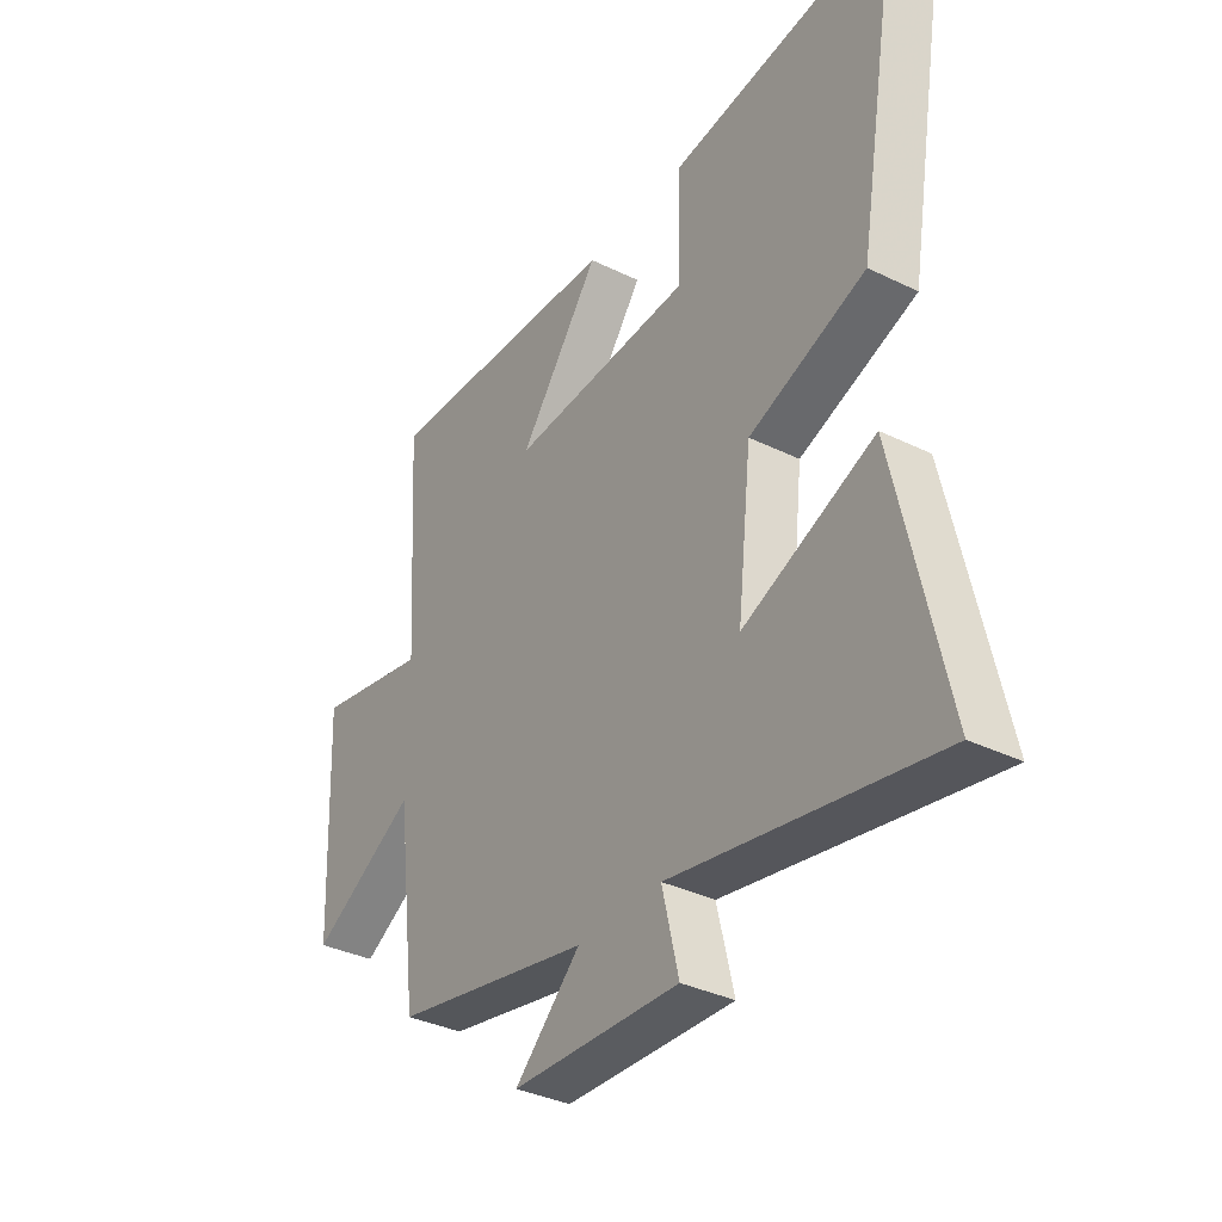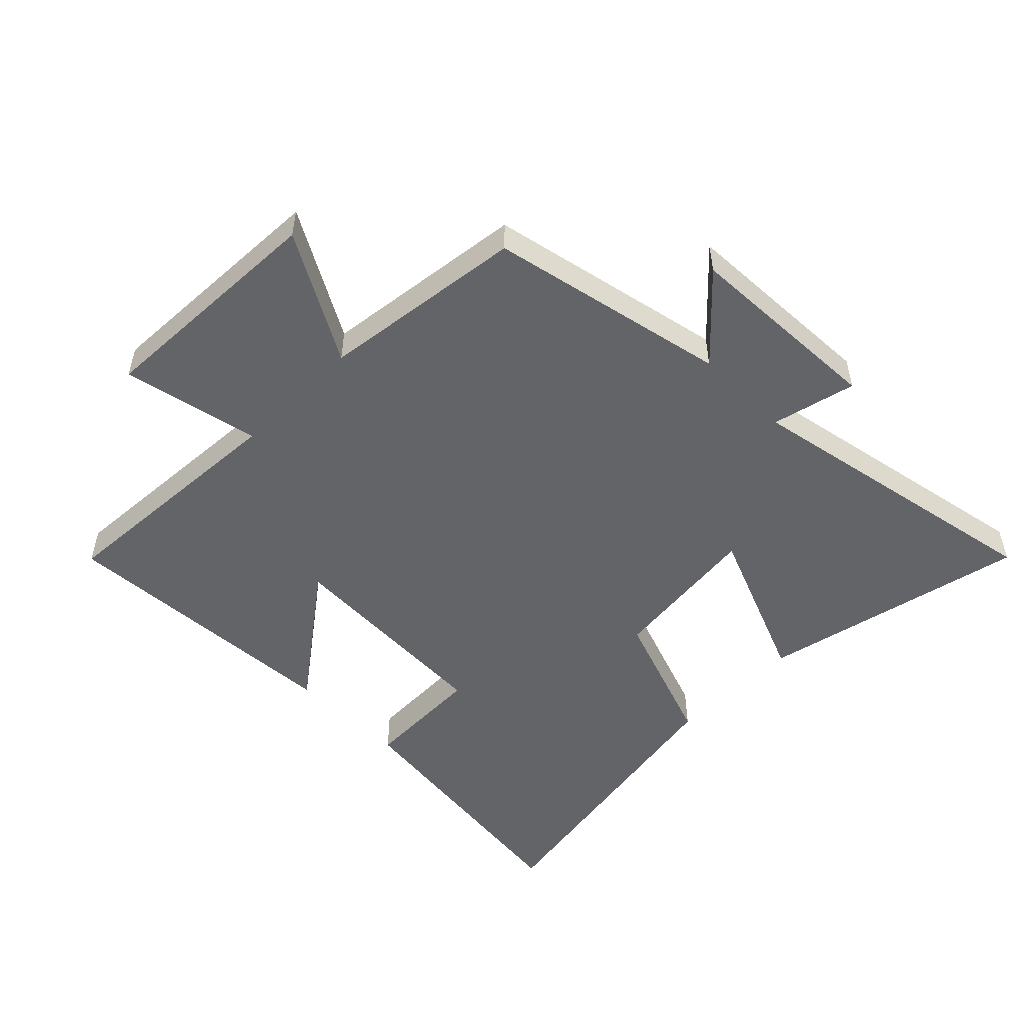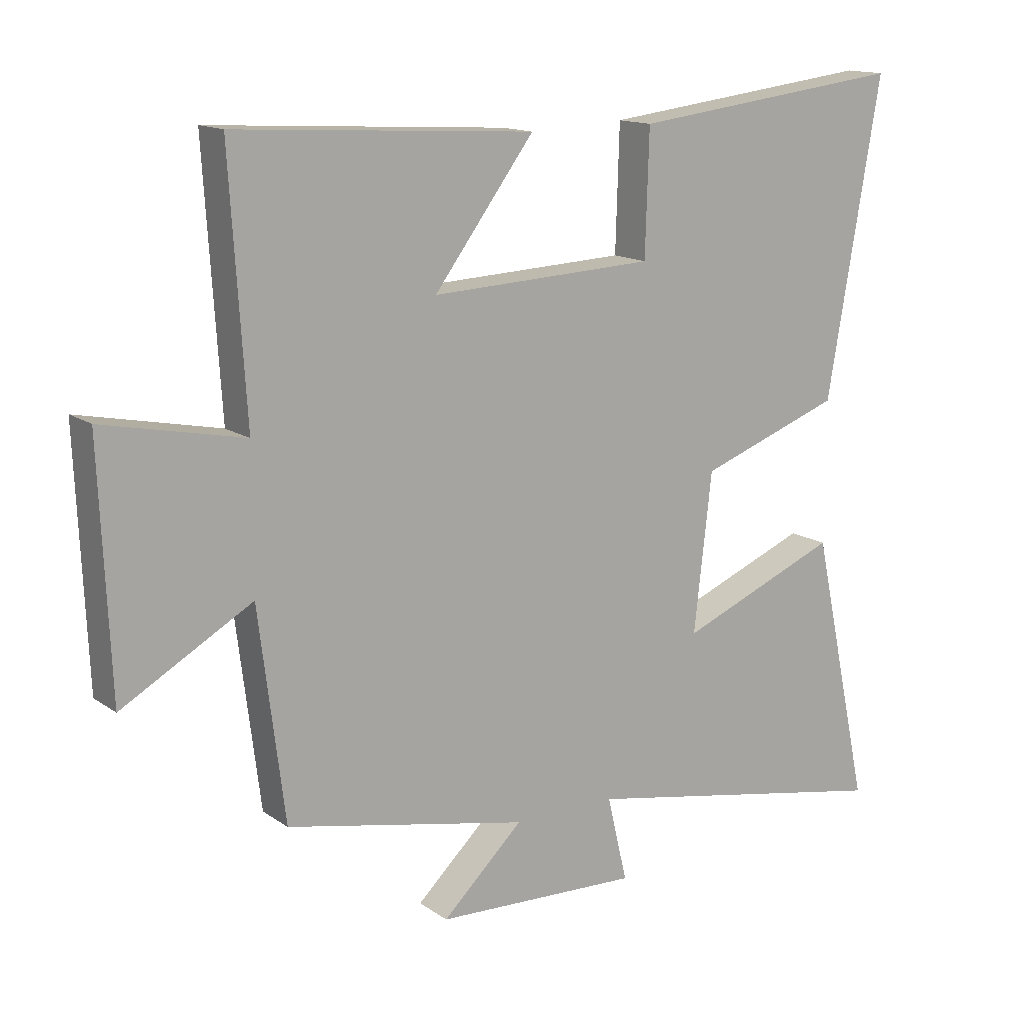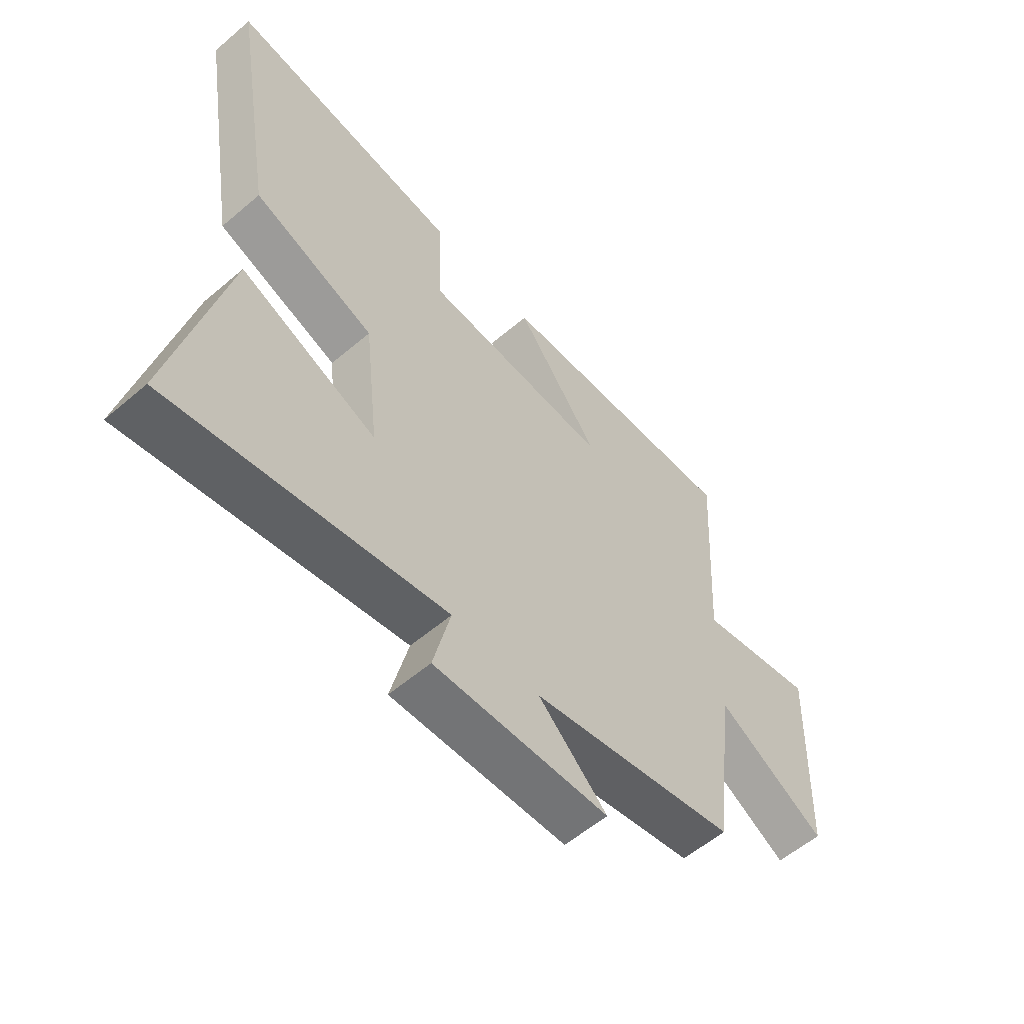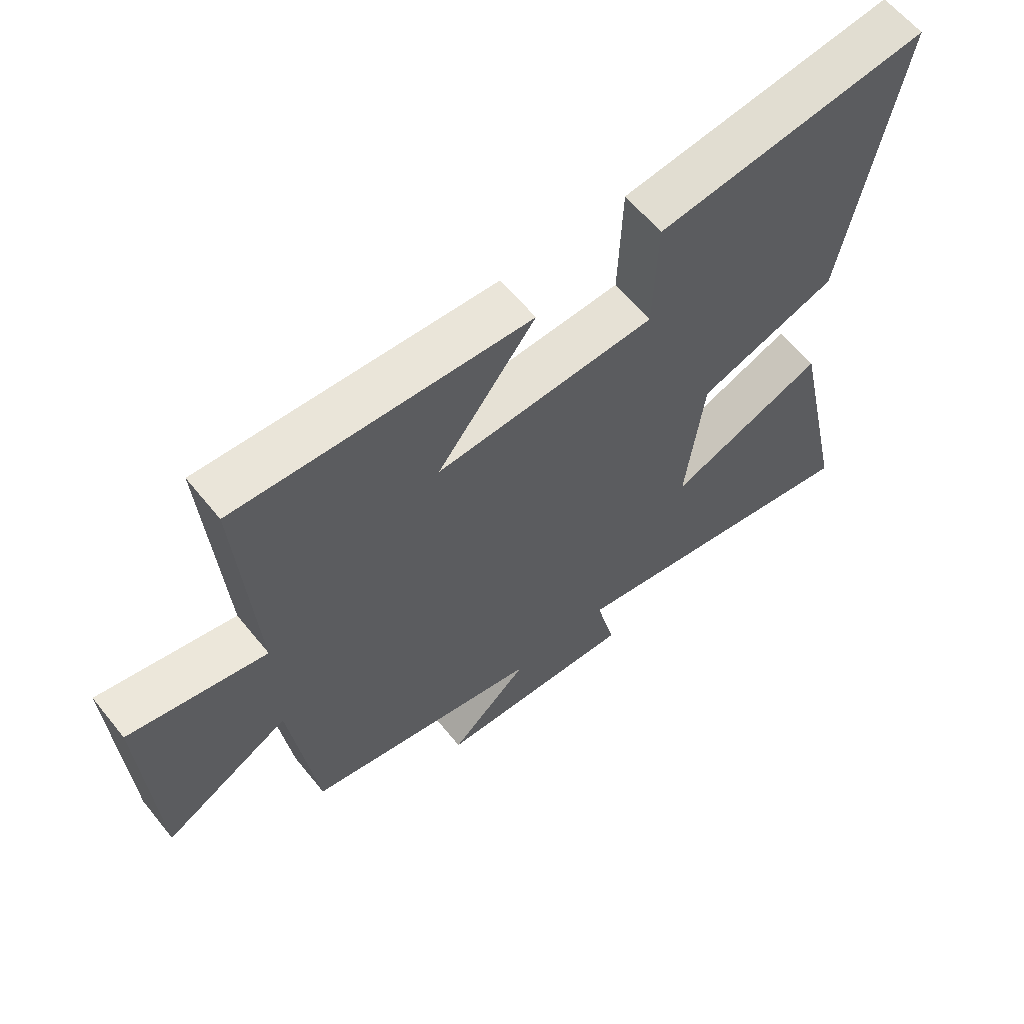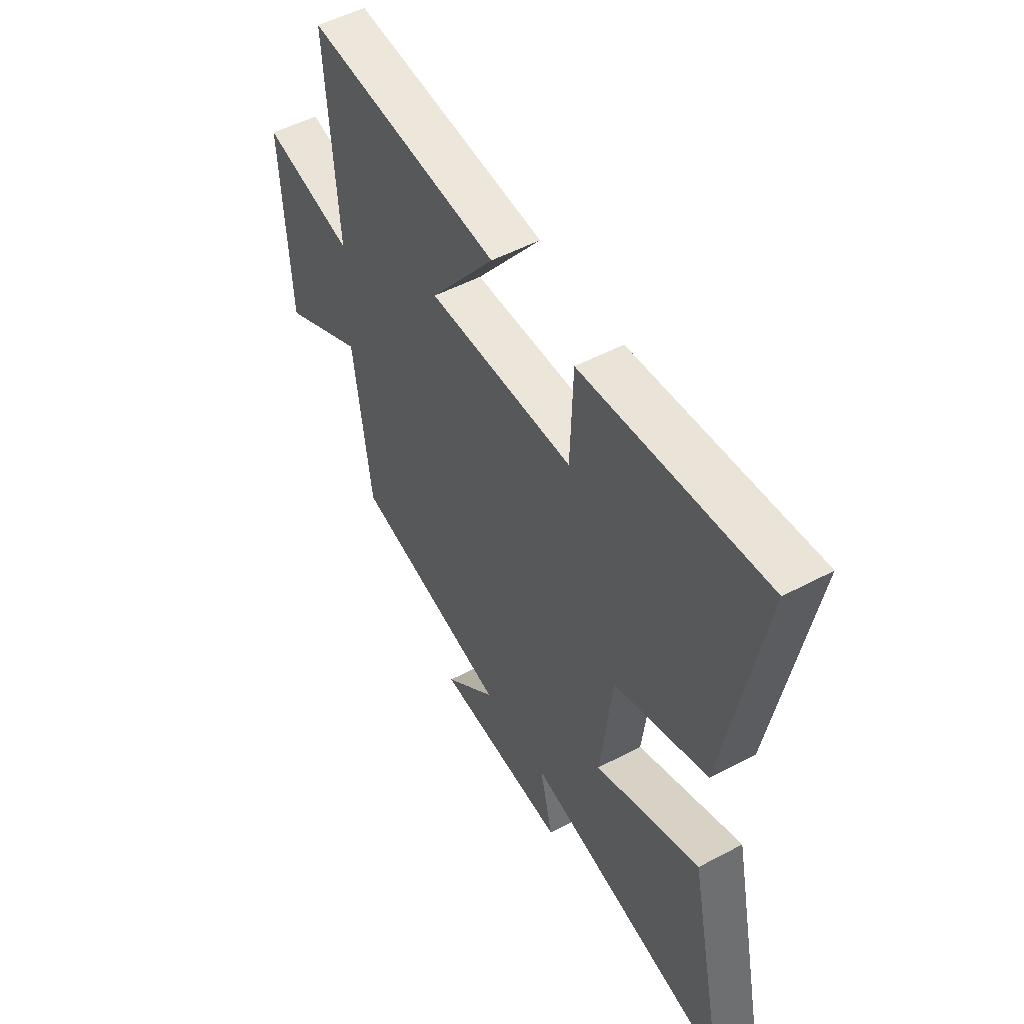
<metadata>
{"format":"obj","ext":"obj","renderer":"f3d","projection":"perspective","resolution":1024,"background":"white","views":[{"elev":-35.6,"azim":-122.8,"up":"+Z"},{"elev":-51.3,"azim":135.0,"up":"+Y"},{"elev":14.4,"azim":145.5,"up":"+Z"},{"elev":-57.9,"azim":-48.7,"up":"+Z"},{"elev":61.6,"azim":141.1,"up":"+Z"},{"elev":52.0,"azim":-119.8,"up":"+Z"}]}
</metadata>
<code>
v -0.585 0.07 0.553
v -0.148 0.07 0.5
v -0.142 0.07 0.306
v 0.212 0.07 0.29
v 0.054 0.07 0.5
v 0.525 0.07 0.528
v 0.5 0.07 0.129
v 0.721 0.07 0.175
v 0.705 0.07 -0.207
v 0.5 0.07 -0.091
v 0.459 0.07 -0.42
v 0.075 0.07 -0.5
v 0.203 0.07 -0.621
v -0.121 0.07 -0.635
v -0.089 0.07 -0.5
v -0.594 0.07 -0.596
v -0.5 0.07 -0.165
v -0.246 0.07 -0.268
v -0.274 0.07 -0.02
v -0.5 0.07 0.061
v -0.585 0 0.553
v -0.148 0 0.5
v -0.142 0 0.306
v 0.212 0 0.29
v 0.054 0 0.5
v 0.525 0 0.528
v 0.5 0 0.129
v 0.721 0 0.175
v 0.705 0 -0.207
v 0.5 0 -0.091
v 0.459 0 -0.42
v 0.075 0 -0.5
v 0.203 0 -0.621
v -0.121 0 -0.635
v -0.089 0 -0.5
v -0.594 0 -0.596
v -0.5 0 -0.165
v -0.246 0 -0.268
v -0.274 0 -0.02
v -0.5 0 0.061
f 1 2 3
f 20 1 3
f 19 20 3
f 18 19 3 4
f 15 16 17 18
f 15 18 4
f 12 13 14 15
f 12 15 4
f 11 12 4
f 10 11 4
f 7 8 9 10
f 7 10 4 5
f 5 6 7
f 23 22 21
f 23 21 40
f 23 40 39
f 24 23 39 38
f 38 37 36 35
f 24 38 35
f 35 34 33 32
f 24 35 32
f 24 32 31
f 24 31 30
f 30 29 28 27
f 25 24 30 27
f 27 26 25
f 1 21 22 2
f 2 22 23 3
f 3 23 24 4
f 4 24 25 5
f 5 25 26 6
f 6 26 27 7
f 7 27 28 8
f 8 28 29 9
f 9 29 30 10
f 10 30 31 11
f 11 31 32 12
f 12 32 33 13
f 13 33 34 14
f 14 34 35 15
f 15 35 36 16
f 16 36 37 17
f 17 37 38 18
f 18 38 39 19
f 19 39 40 20
f 20 40 21 1

</code>
